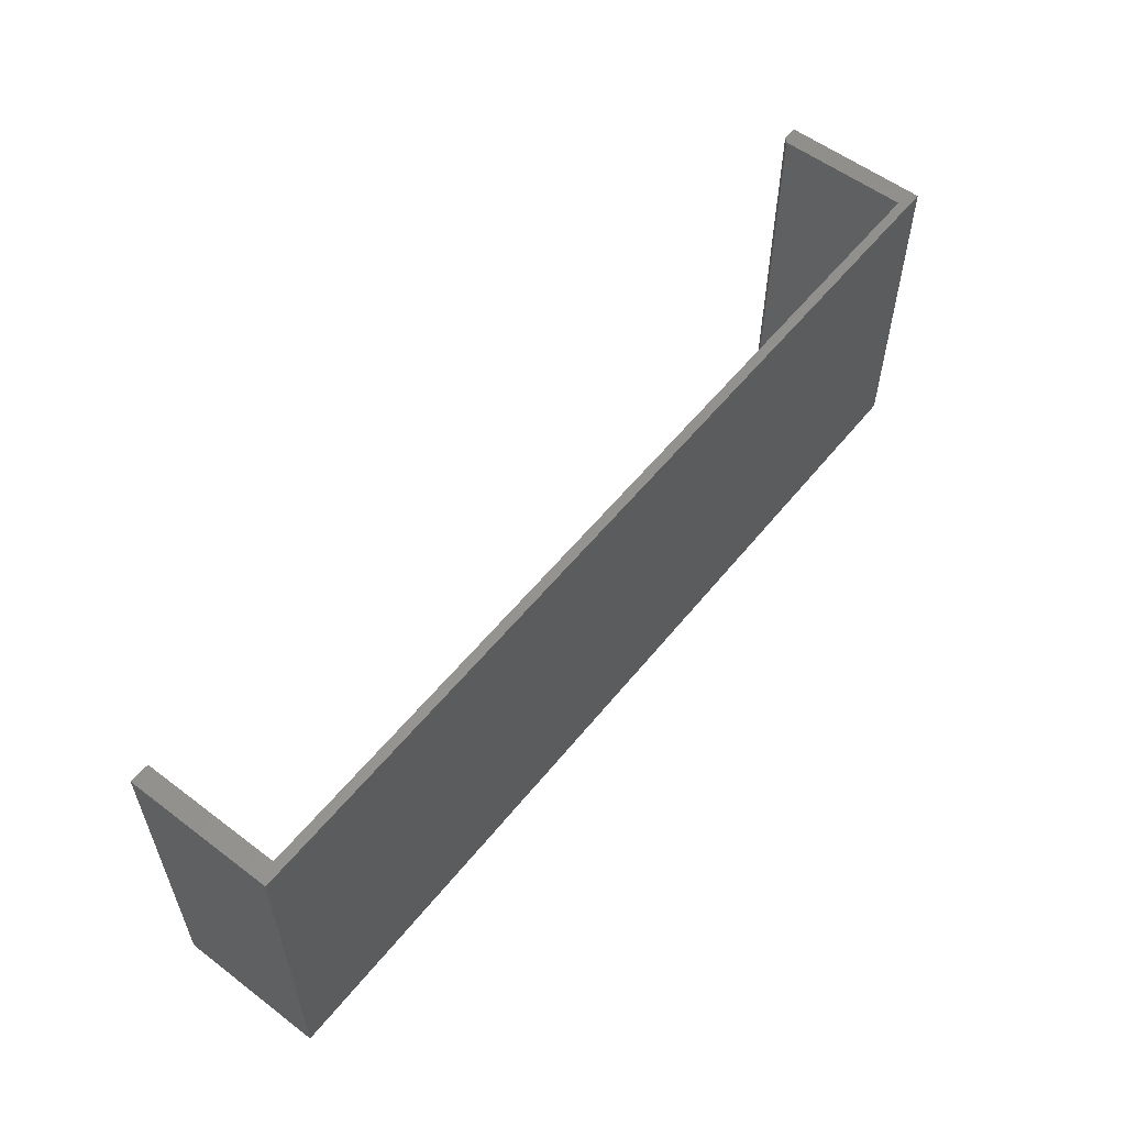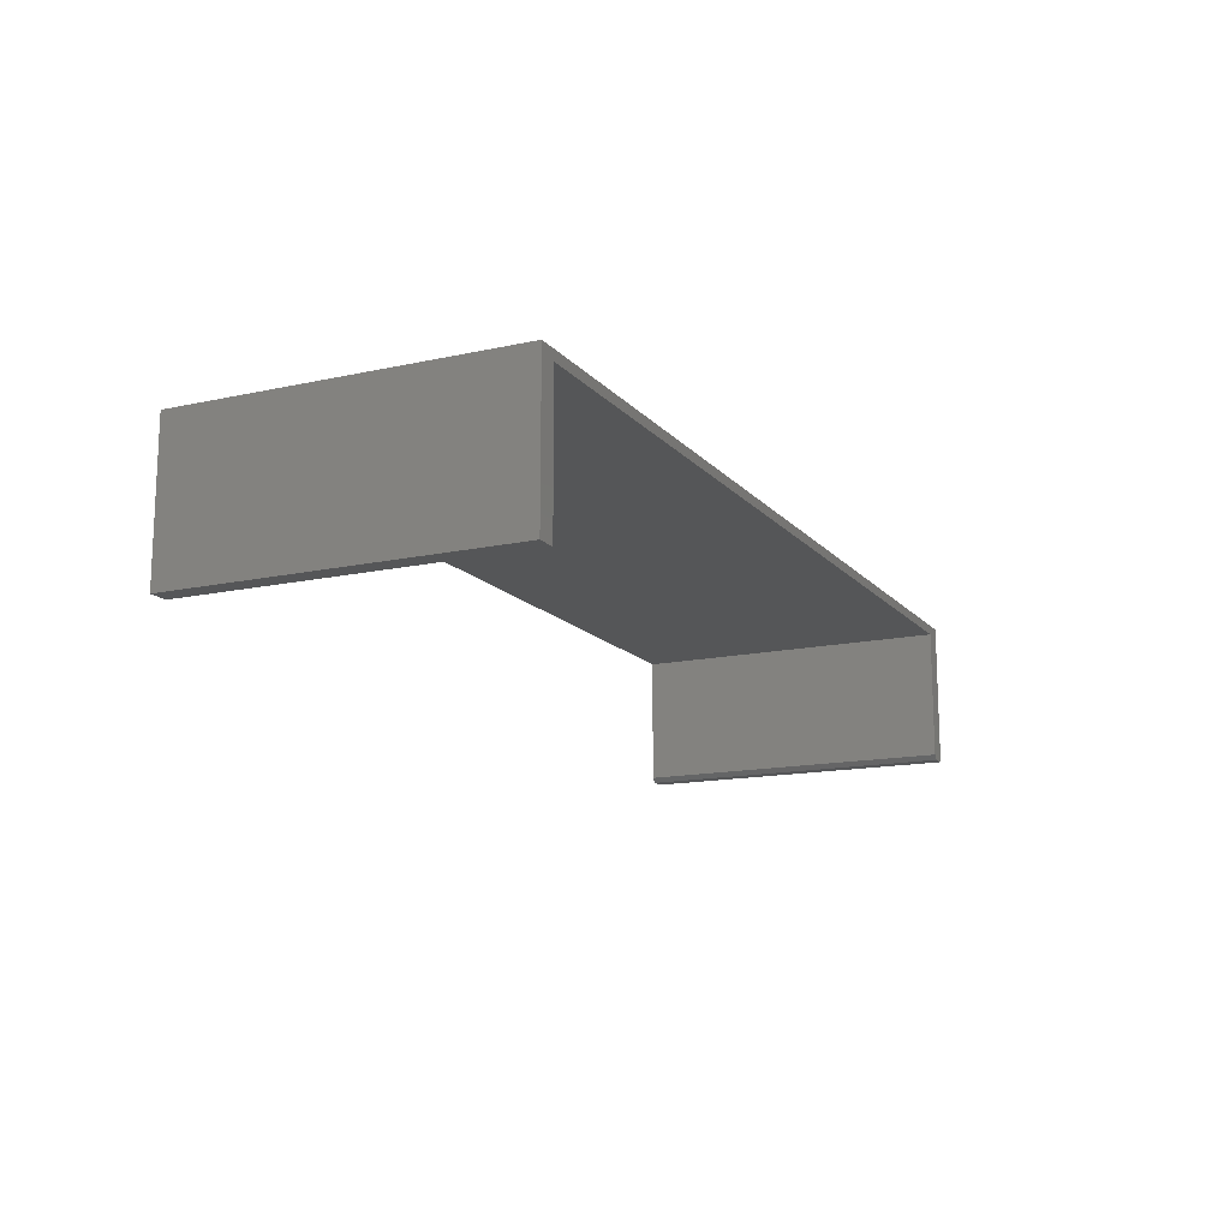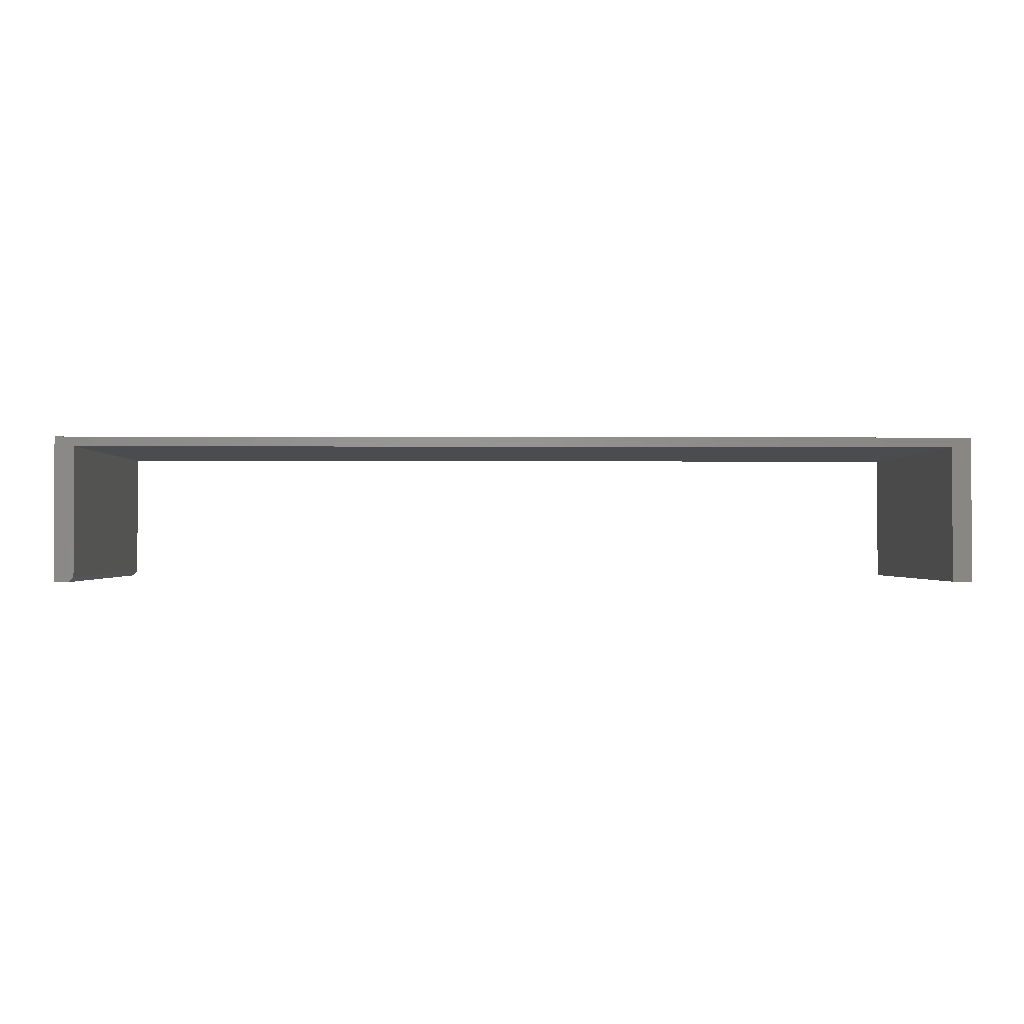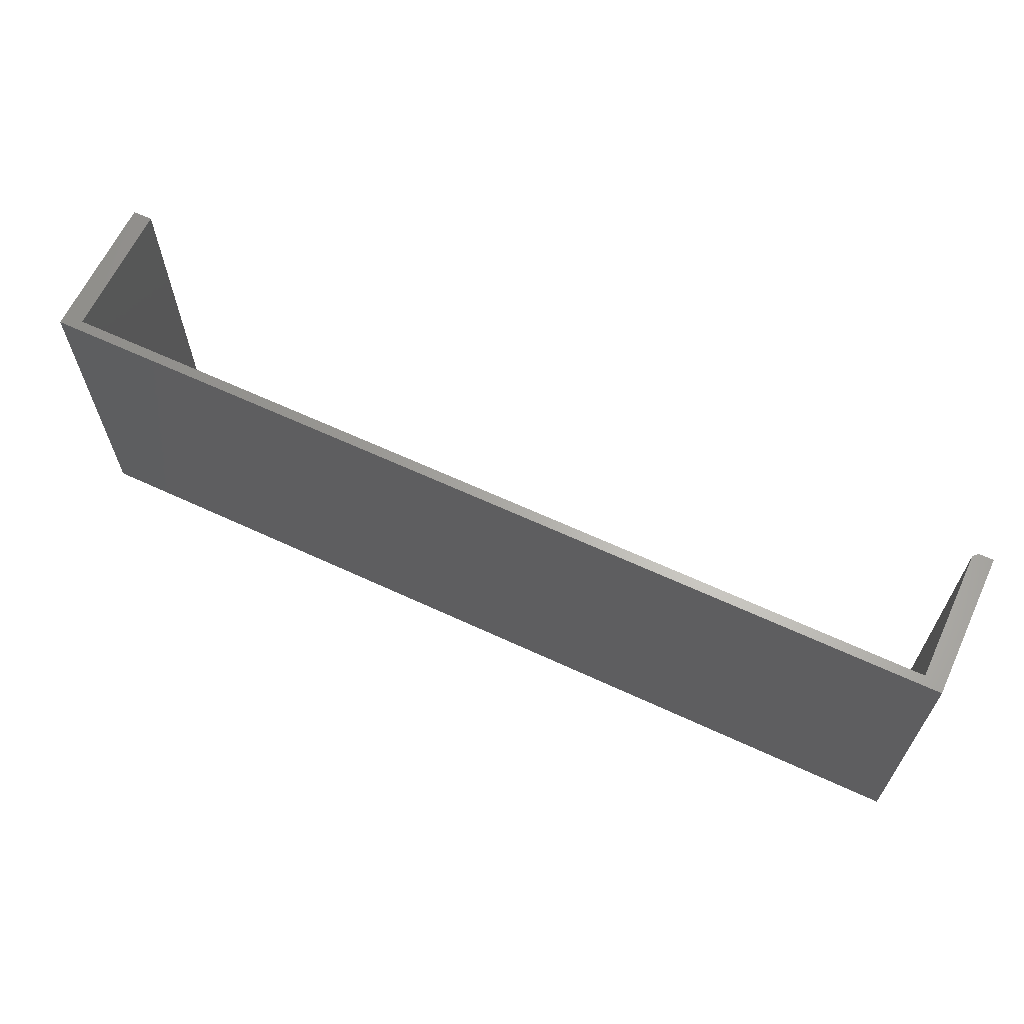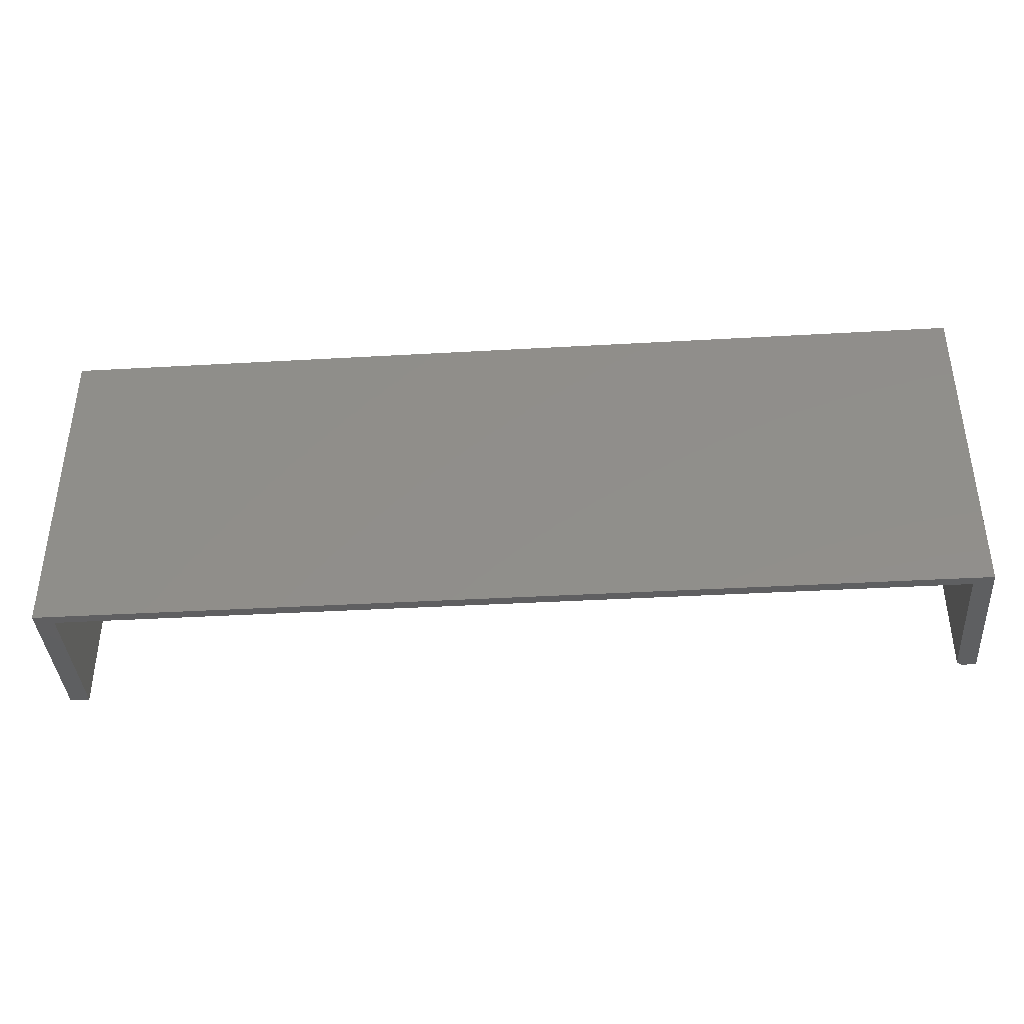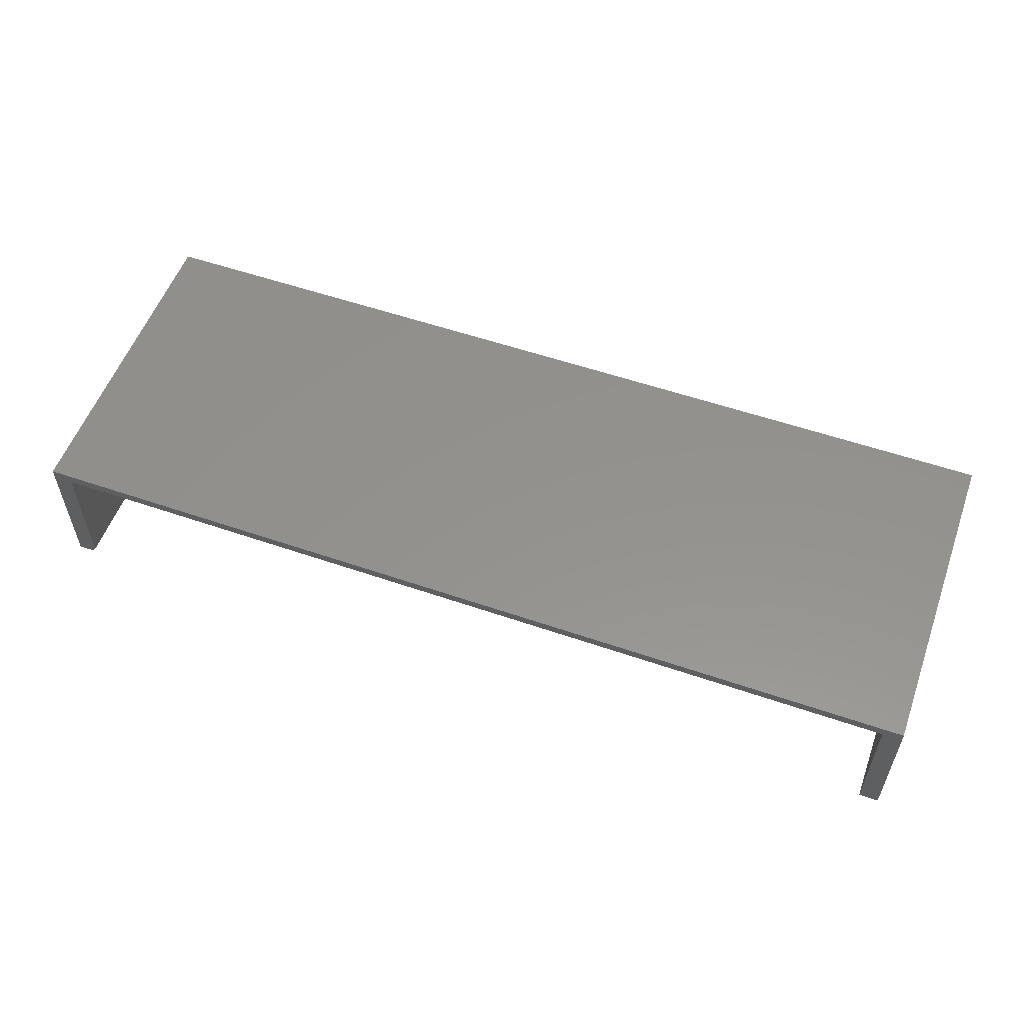
<metadata>
{"format":"stl","ext":"stl","renderer":"f3d","projection":"perspective","resolution":1024,"background":"white","views":[{"elev":56.5,"azim":-51.7,"up":"+Y"},{"elev":-14.5,"azim":-64.4,"up":"+Z"},{"elev":-0.9,"azim":178.8,"up":"+Z"},{"elev":64.0,"azim":25.1,"up":"+Y"},{"elev":-39.0,"azim":4.1,"up":"+Y"},{"elev":55.6,"azim":-160.1,"up":"+Z"}]}
</metadata>
<code>
# stl→obj: 18 verts, 32 faces
v 0.7576 0.5312 -8.992e-17
v 0.7498 0.5312 0.007812
v 0.7812 0.5312 -9.137e-17
v 0.7498 0.5312 0.2199
v 0.7812 0.5312 0.2356
v -0.6795 0.5312 0.2199
v -0.7109 0.5312 0.2356
v -0.6795 0.5312 -1.924e-18
v -0.7109 0.5312 0
v -0.7109 0 0
v -0.6795 3.488e-18 -1.924e-18
v -0.7109 1.602e-33 0.2356
v -0.6795 3.488e-18 0.2199
v 0.7812 1.657e-16 0.2356
v 0.7498 1.622e-16 0.2199
v 0.7812 1.657e-16 -9.137e-17
v 0.7498 1.622e-16 0.007812
v 0.7576 1.63e-16 -8.992e-17
f 1 2 3
f 3 2 4
f 3 4 5
f 5 4 6
f 5 6 7
f 7 6 8
f 7 8 9
f 10 11 12
f 12 11 13
f 12 13 14
f 14 13 15
f 14 15 16
f 16 15 17
f 16 17 18
f 1 3 18
f 18 3 16
f 15 4 17
f 17 4 2
f 17 2 18
f 18 2 1
f 12 7 10
f 10 7 9
f 5 7 14
f 14 7 12
f 16 3 14
f 14 3 5
f 6 4 13
f 13 4 15
f 11 8 13
f 13 8 6
f 9 8 10
f 10 8 11

</code>
